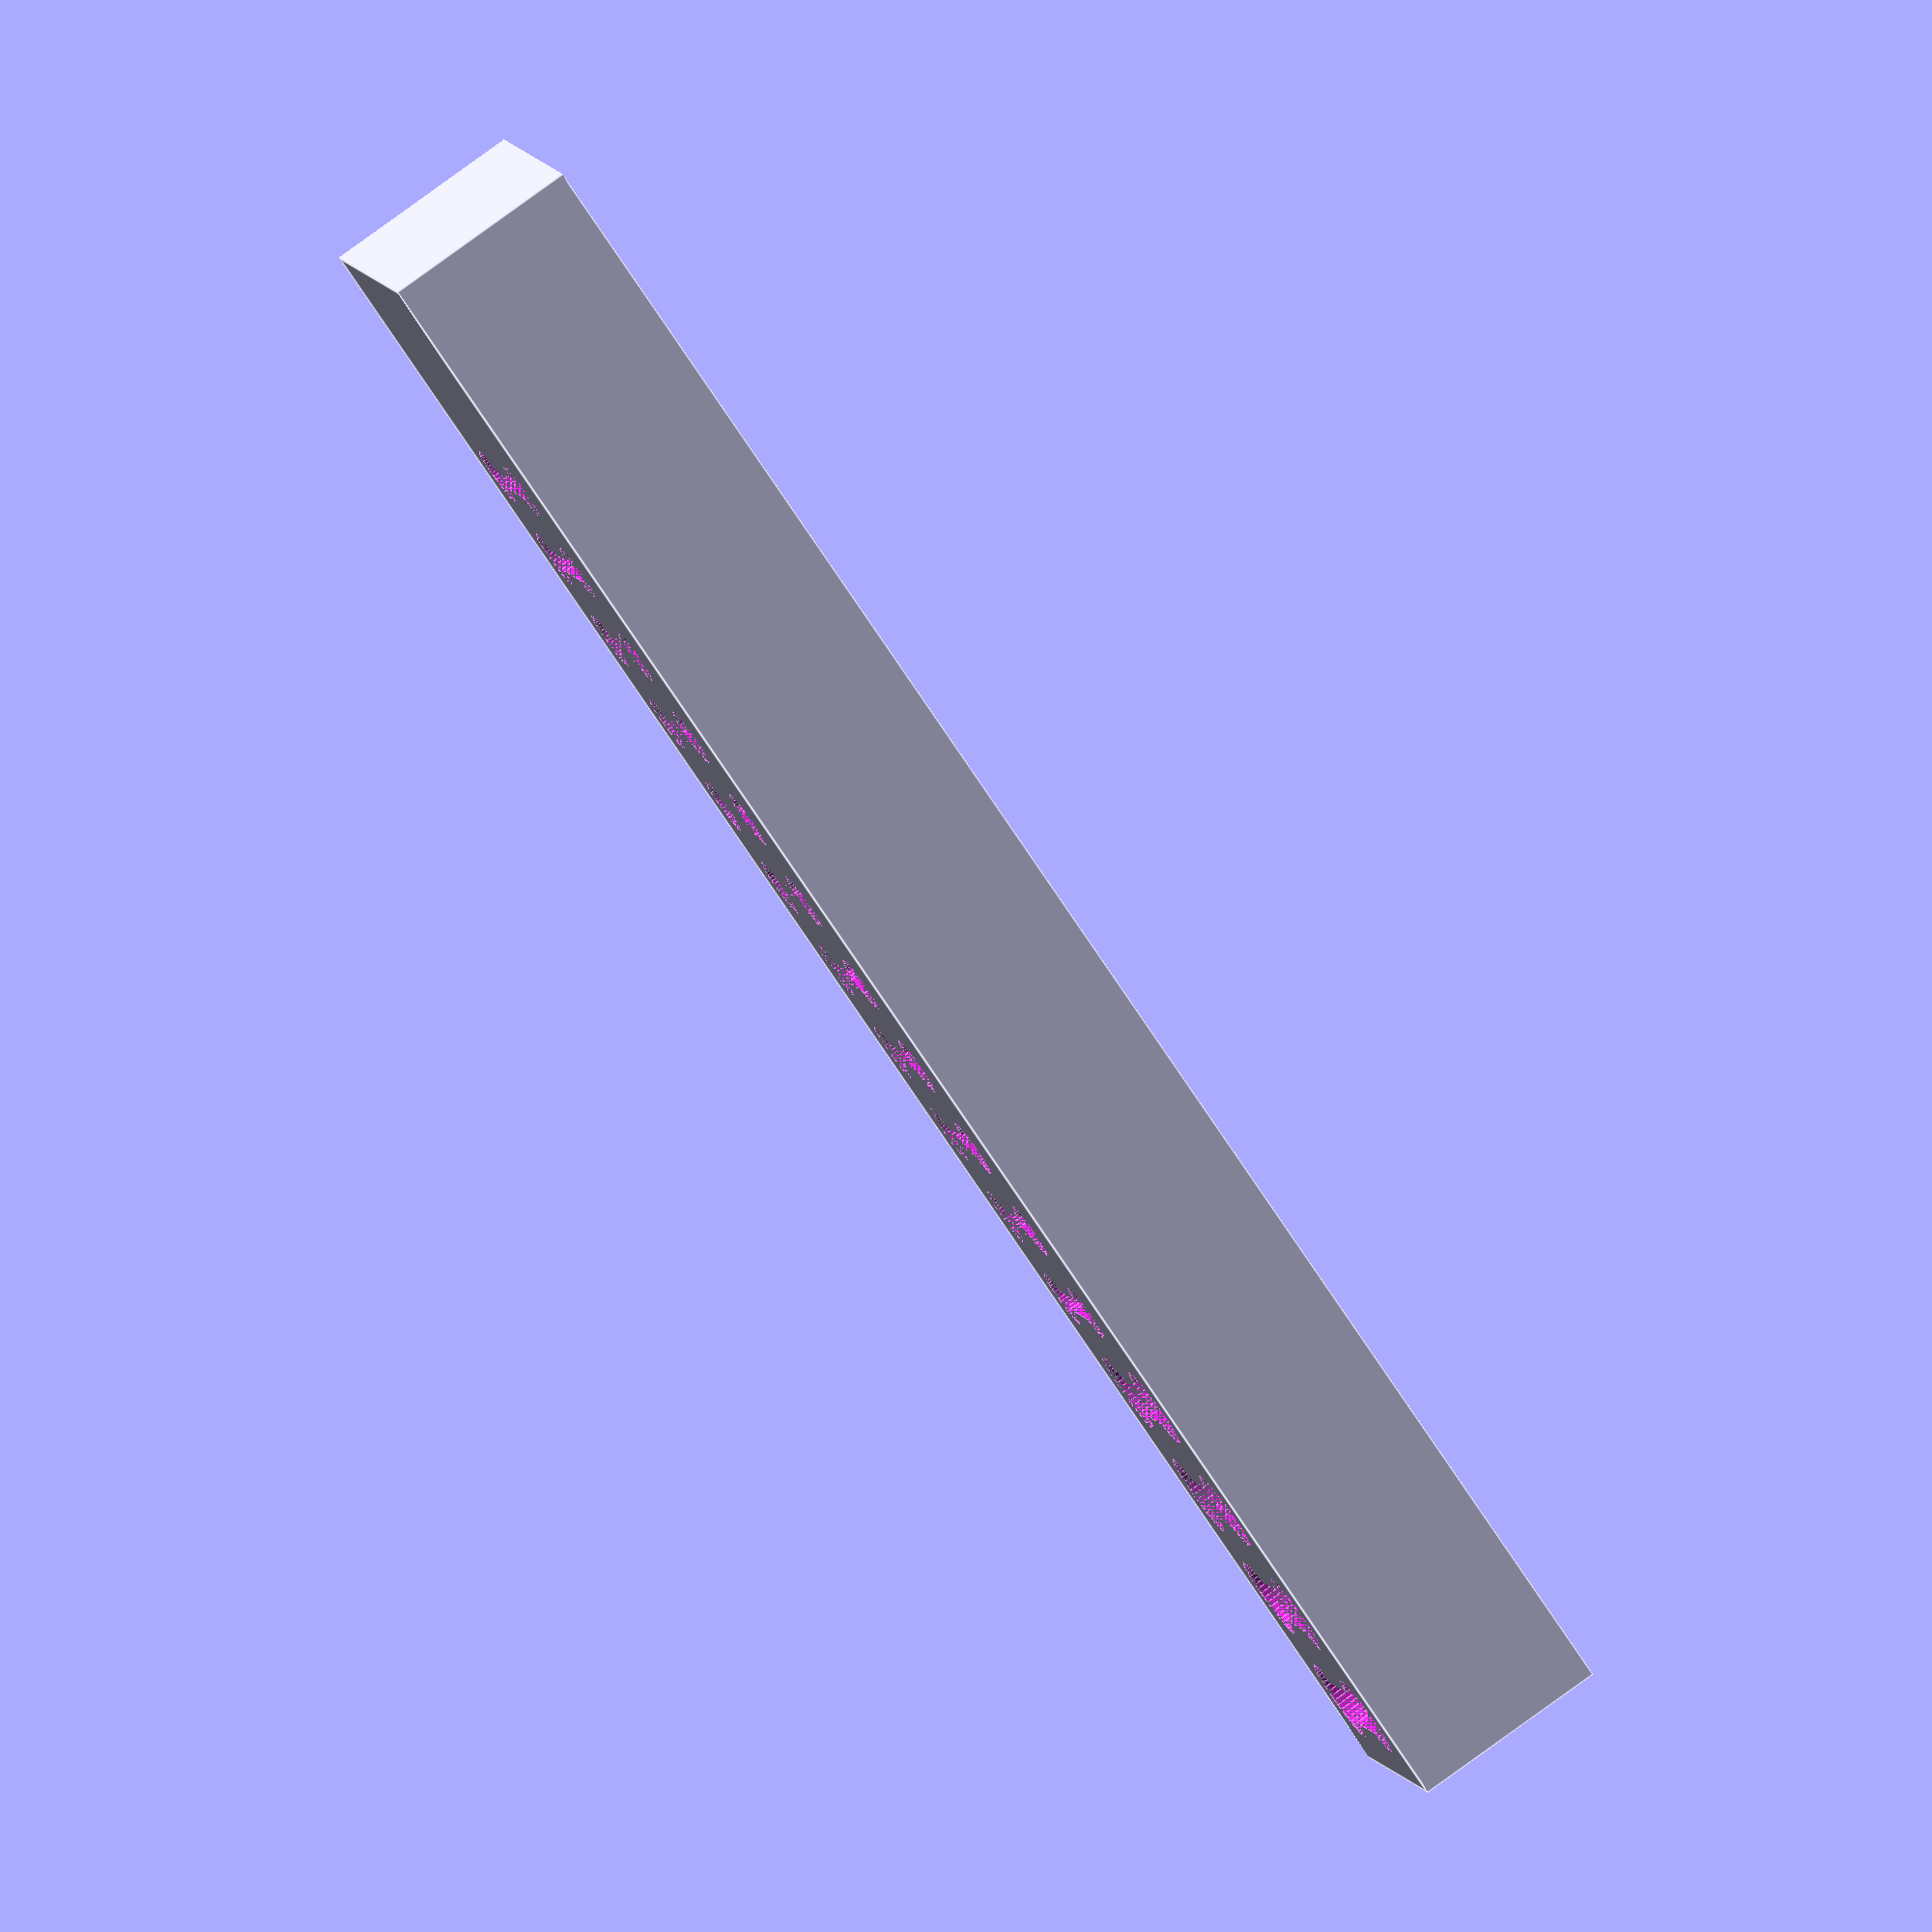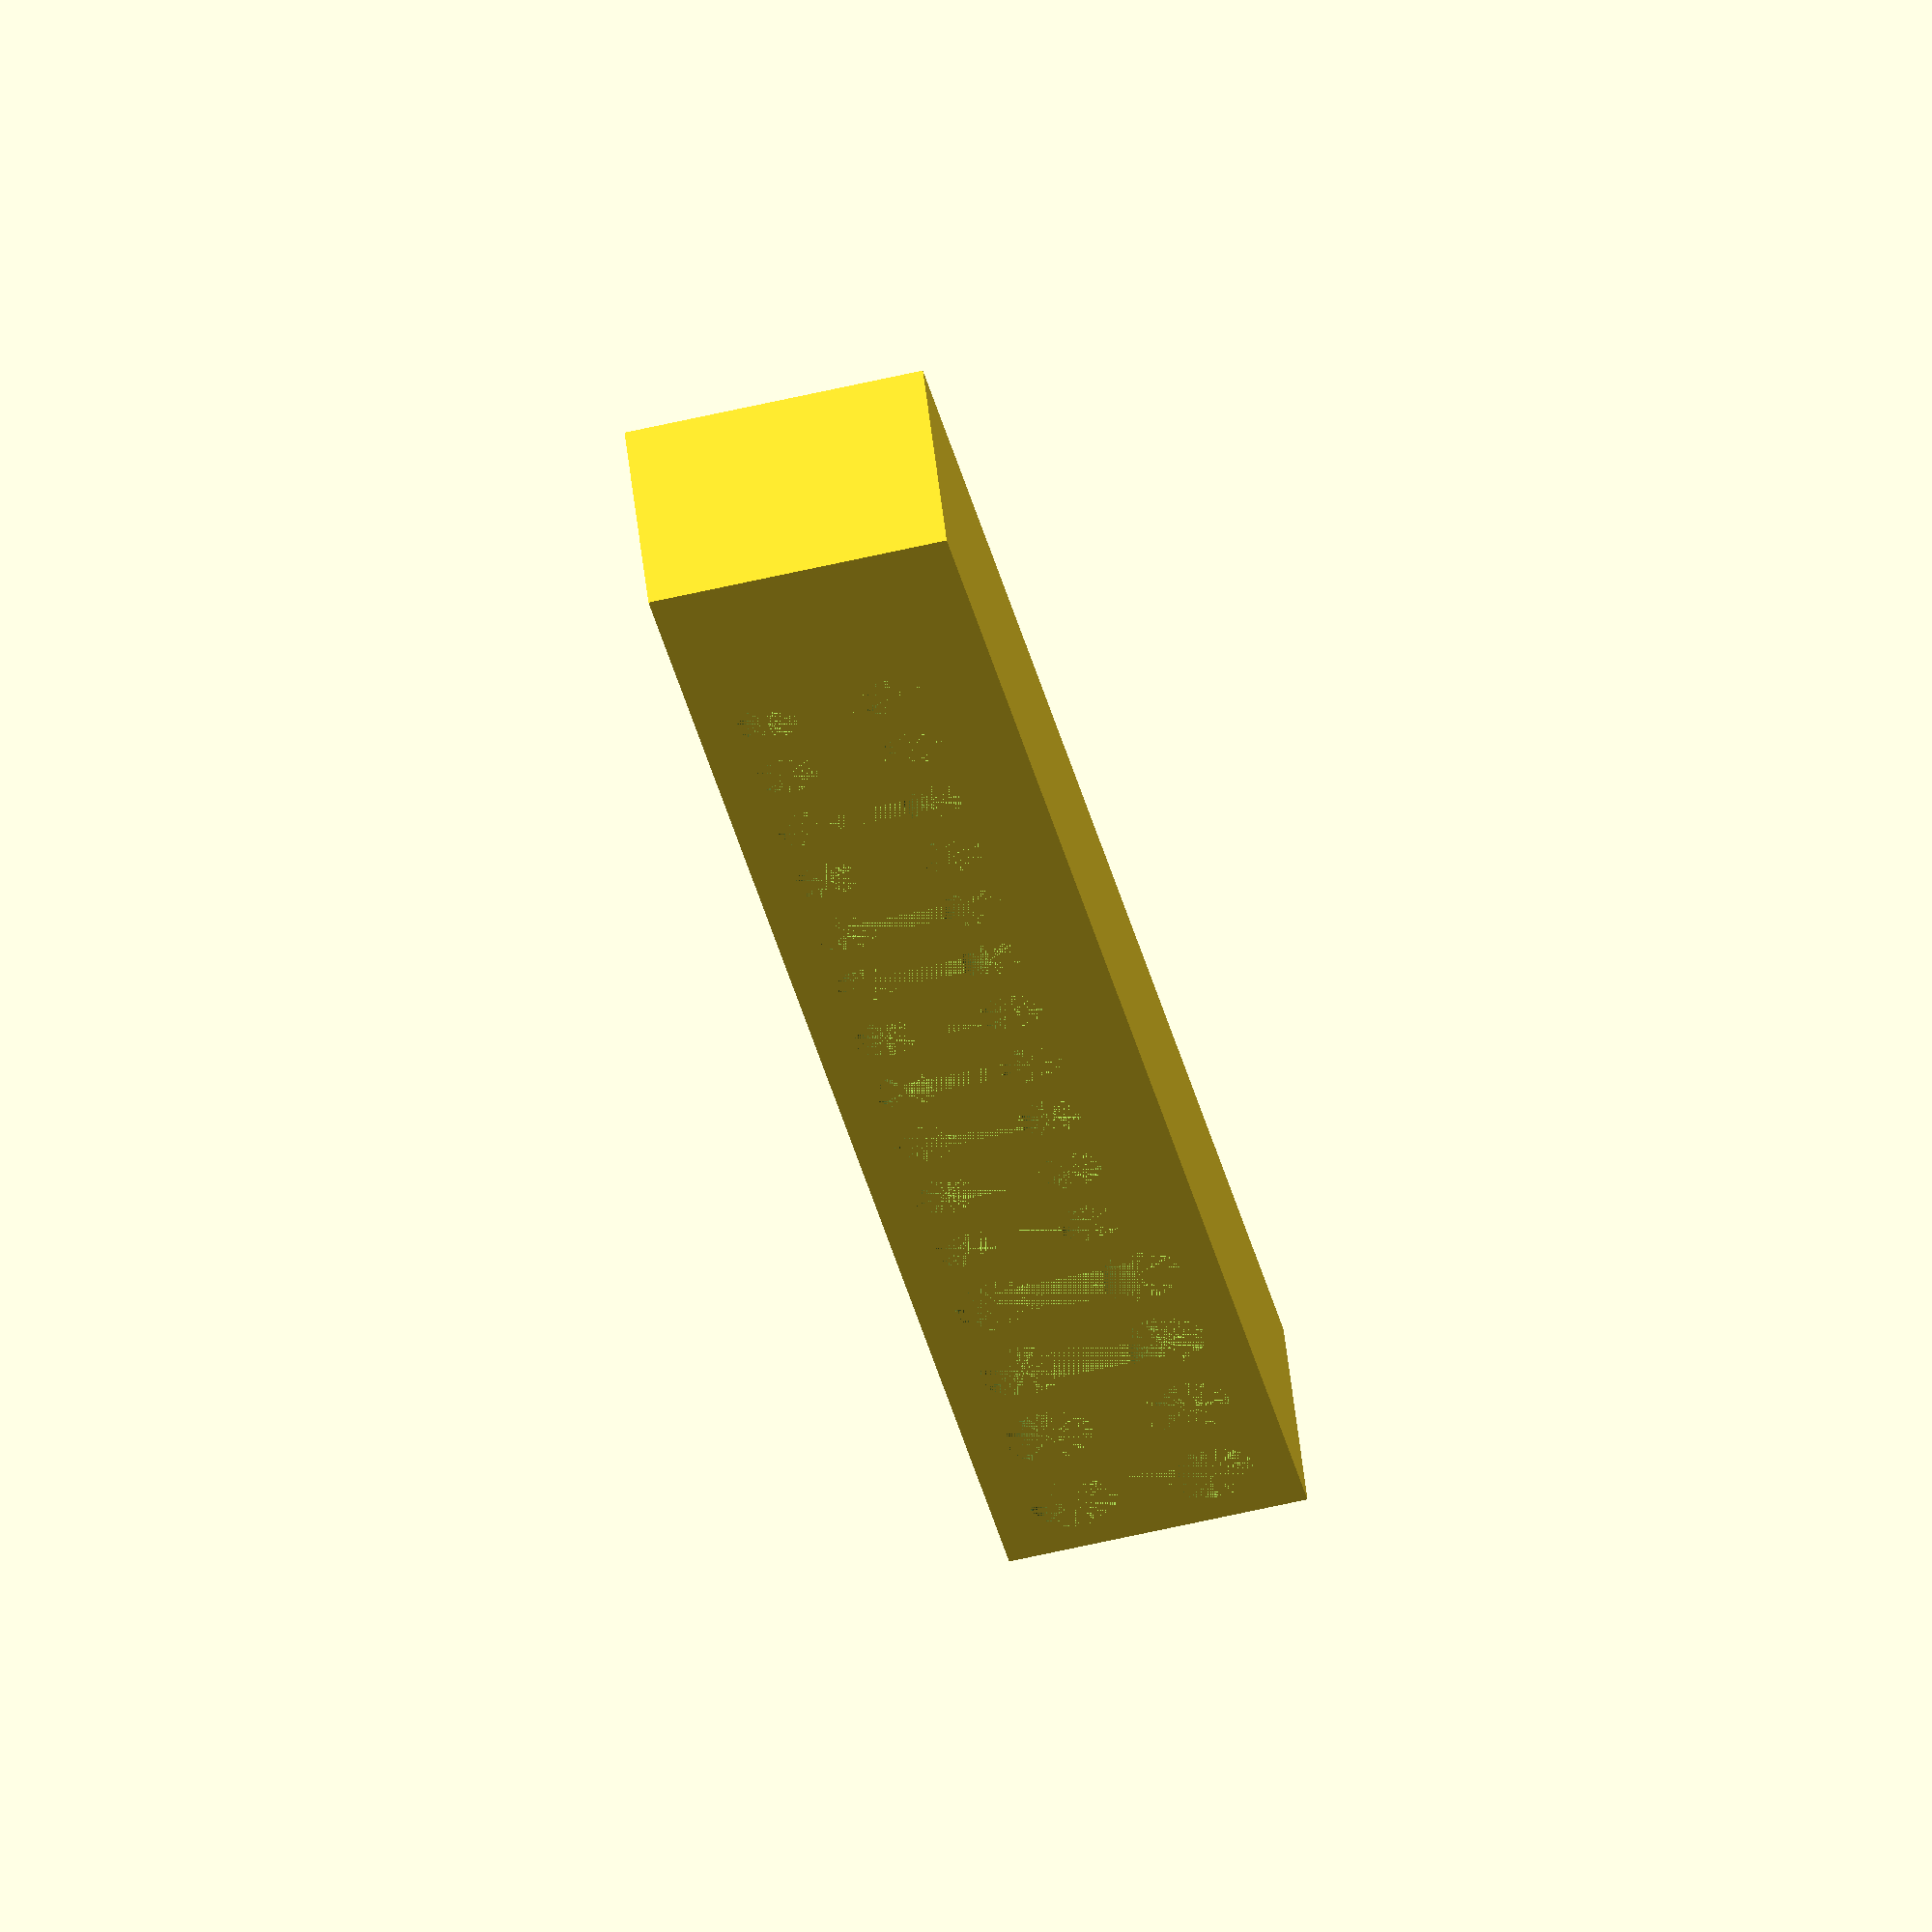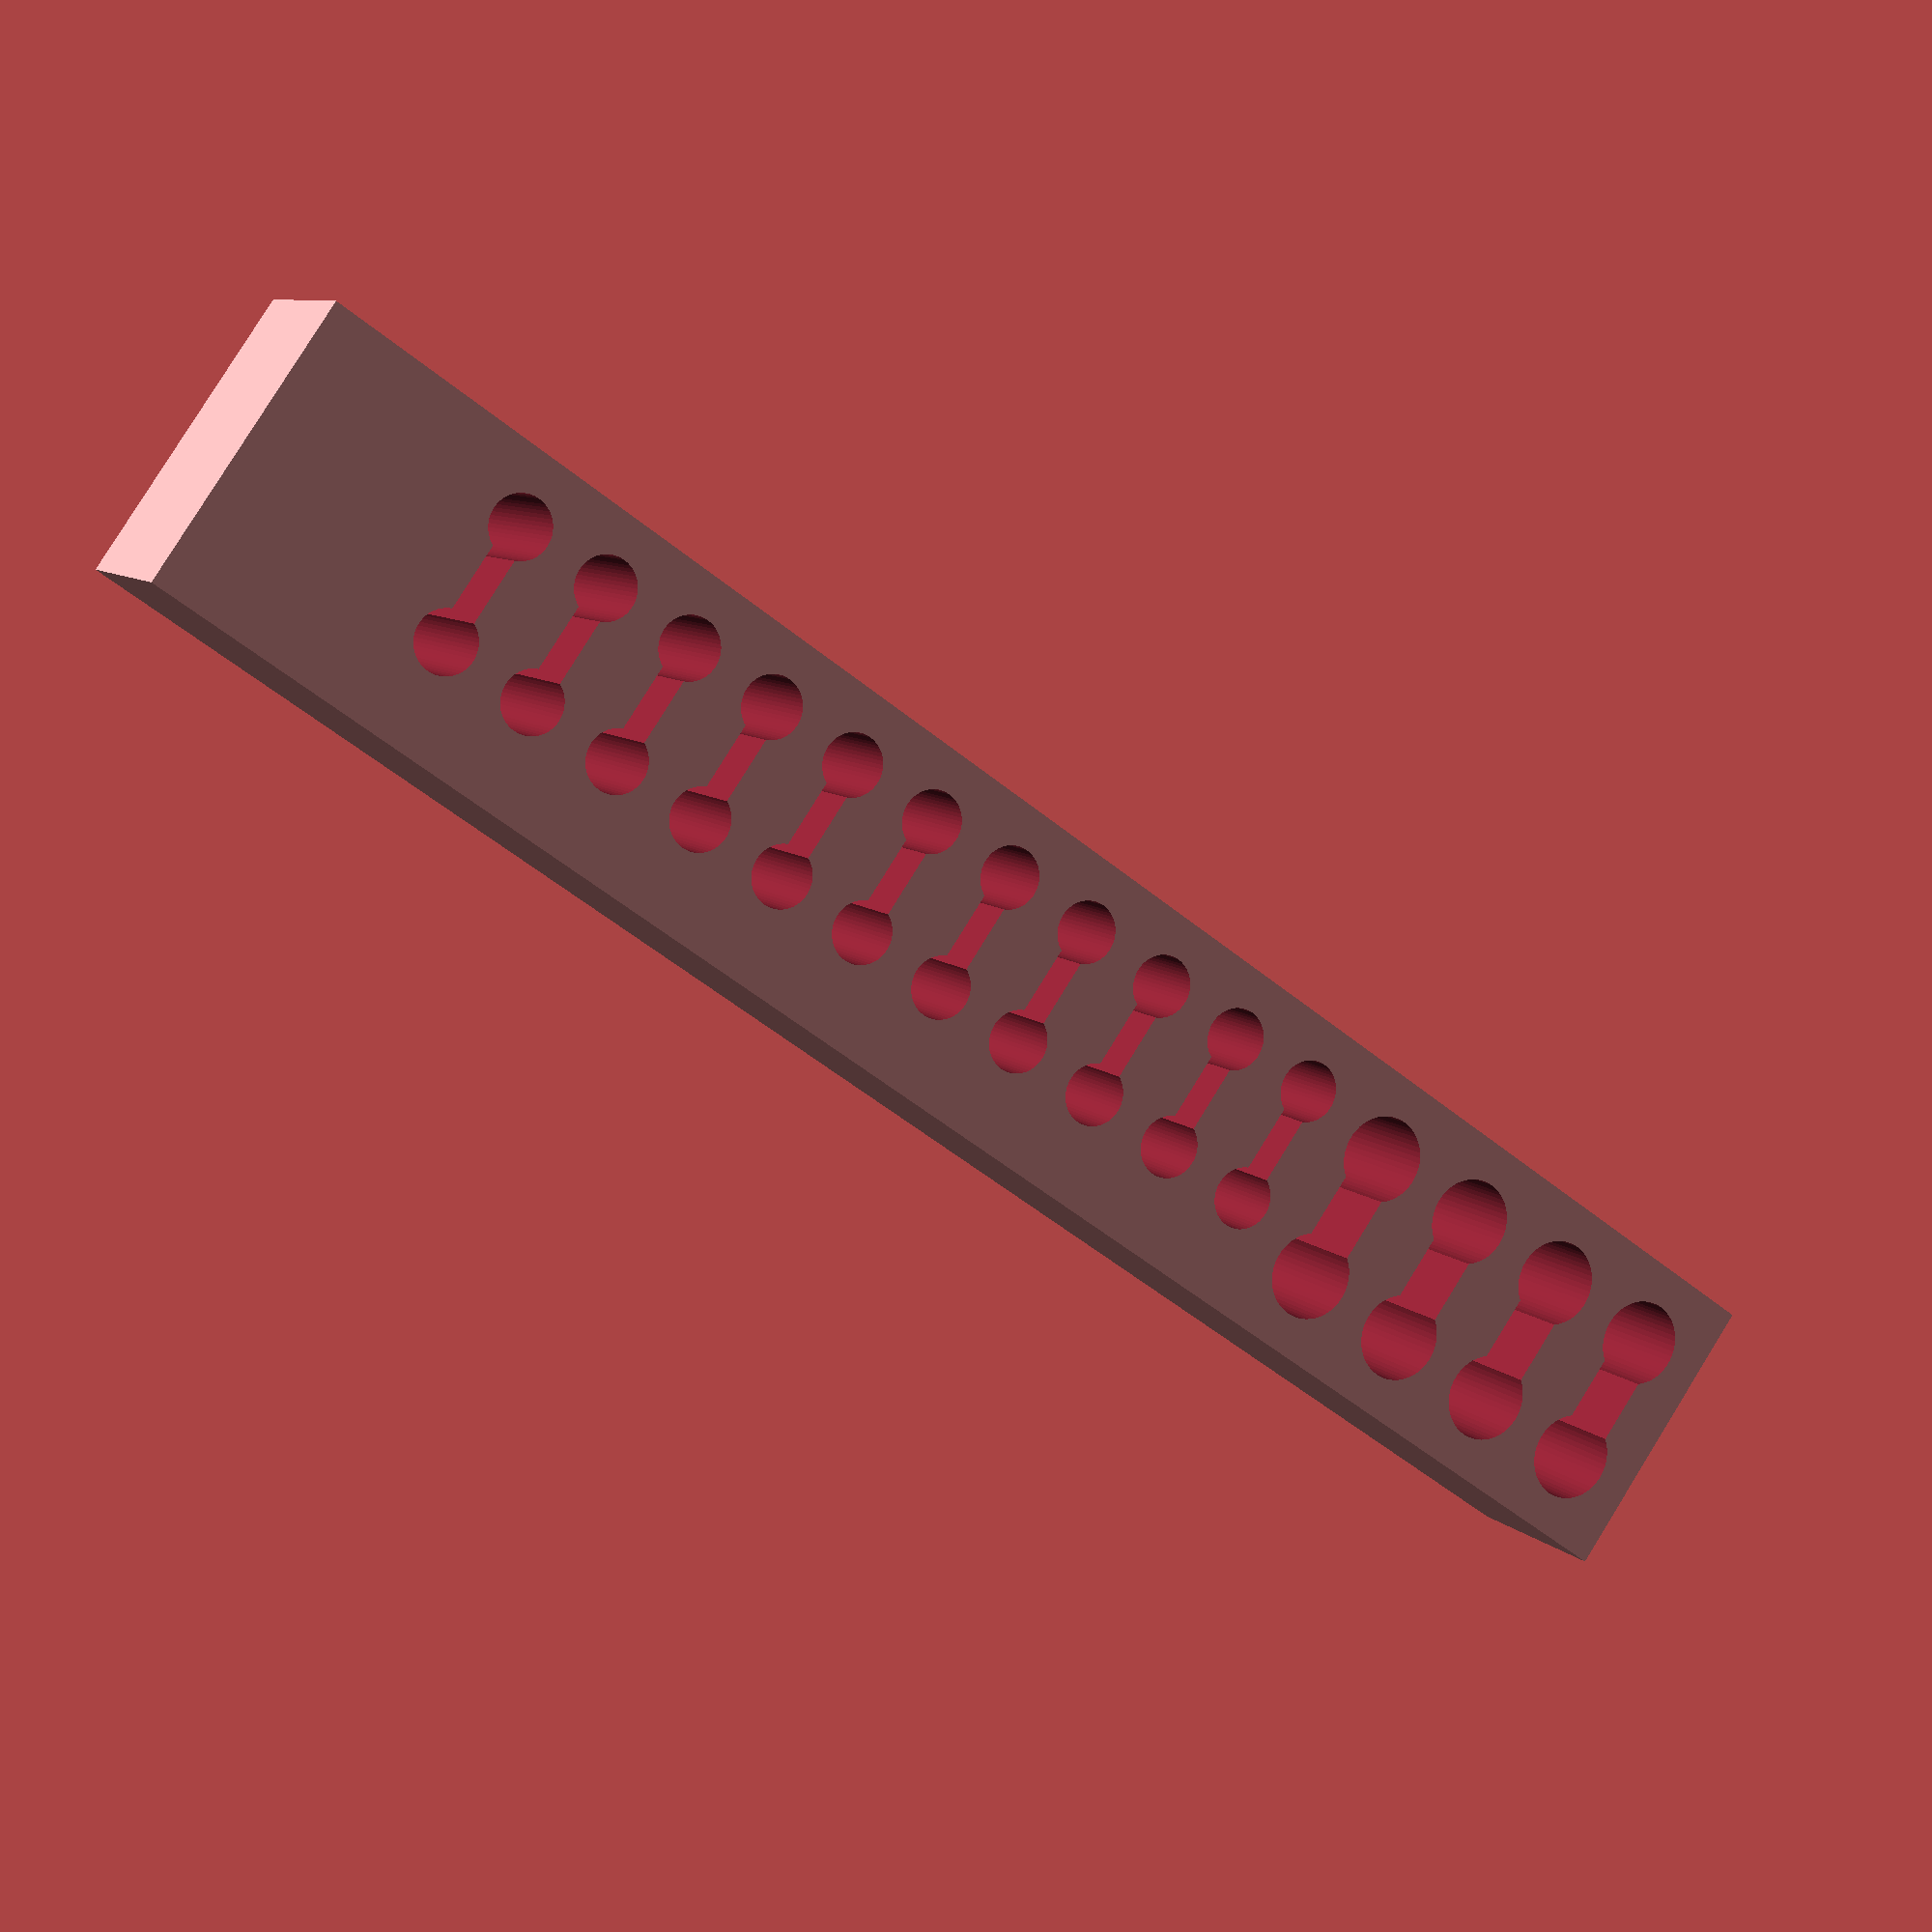
<openscad>
// FLEXY JOINT developed by Dale Price and Nick Parker
// based on Flexy Hand by Gyrobot


// Parameters designed to work with Thingiverse Customizer:

// Make a positive (the joint itself) or negative (mould)?
negative = true;

// Mould/print depth: print multiple joints as one wide one and then cut them to size?
depth = 1; // [1:20]

// Spacing between multiple joints
padding = 3;

// How many Flexy Hand Large joints?
flexy_large_num = 4;

// How many Flexy Hand Small joints?
flexy_small_num = 11;

// How many custom sized joints?
custom_num = 4;

/* [Custom Sizes] */

// Diameter of end cylinders
custom_dia = 0;

// Thickness of joint middle
custom_thick = 0;

// Width of joint
custom_width = 0;

// Overall length of joint
custom_length = 0;


/* [Hidden] */

flexy_large_dia = 6.97;
flexy_large_thick = 4;
flexy_large_width = 16;
flexy_large_length = 18;

flexy_small_dia = 4.98;
flexy_small_thick = 2;
flexy_small_width = 12;
flexy_small_length = 15;

$fn = 50;

//=====================================

flexy_large_total_w = ceil(flexy_large_num / depth) * (padding + flexy_large_dia);
flexy_small_total_w = ceil(flexy_small_num / depth) * (padding + flexy_small_dia);
custom_total_w = ceil(custom_num / depth) * (padding + custom_dia);

mould_joint_width = depth * max(flexy_large_width, flexy_small_width, custom_width);


module flexy_joint(dia, thick, width, length) {
	translate([dia/2, -dia/2, 0]) {
		cylinder(d=dia, h=width, center=false);
		translate([0, -thick/2, 0])
			cube([length - dia, thick, width]);
		translate([length - dia, 0, 0])
			cylinder(d=dia, h=width, center=false);
	}
}

module flexy_large_joint(dia=flexy_large_dia, thick=flexy_large_thick, width=flexy_large_width, length=flexy_large_length) {
	flexy_joint(dia, thick, width, length);
}

module flexy_small_joint(dia=flexy_small_dia, thick=flexy_small_thick, width=flexy_small_width, length=flexy_small_length) {
	flexy_joint(dia, thick, width, length);
}

module mould() {
	mould_x = flexy_large_total_w + flexy_small_total_w + custom_total_w + 2 * padding;
	mould_y = max(flexy_large_width, flexy_small_width, custom_width) * depth;
	mould_z = max(flexy_large_length, flexy_small_length, custom_length) + 2 * padding;

	cube([mould_x, mould_y, mould_z]);
}

module joint_array(depth = 1, mould = 0) {
	translate([padding,padding,0]) {
		//make flexy large joints
		for(i = [0 : 1 : ceil(flexy_large_num / depth - 1)]) {
			translate([i * (flexy_large_dia + padding),0,0])
				rotate([0,0,90]) {
						if (mould == 0) flexy_large_joint(width=flexy_large_width*depth);
						if (mould == 1) flexy_large_joint(width=mould_joint_width);
				}
		}
		//make flexy small joints
		translate([flexy_large_total_w, 0, 0]) {
			for(i = [0 : 1 : ceil(flexy_small_num / depth - 1)]) {
				translate([i * (flexy_small_dia + padding),0,0])
					rotate([0,0,90]){
						if (mould == 0) flexy_small_joint(width=flexy_small_width*depth);
						if (mould == 1) flexy_small_joint(width=mould_joint_width);
					}
			}
		}
		//make custom joints
		translate([flexy_large_total_w + flexy_small_total_w, 0, 0]) {
			for(i = [0: 1: ceil(custom_num / depth - 1)]) {
				translate([i * (custom_dia + padding), 0, 0])
					rotate([0,0,90]){
						if (mould == 0)flexy_joint(dia=custom_dia, thick=custom_thick, width=custom_width * depth, length=custom_length);
						if (mould == 1) flexy_joint(dia=custom_dia, thick=custom_thick, width=mould_joint_width, length=custom_length);
					}
			}
		}
	}
}

if ( negative == false ) {
	joint_array(depth=depth, mould=0);
}
else {
	difference() {
		mould();
		rotate([90,0,0]) translate([0,0,-mould_joint_width]) scale([1,1,1.1]) joint_array(depth=depth, mould=1);
	}
}

</openscad>
<views>
elev=173.4 azim=55.6 roll=191.0 proj=o view=edges
elev=243.5 azim=328.9 roll=256.9 proj=o view=solid
elev=277.9 azim=208.7 roll=31.8 proj=p view=wireframe
</views>
